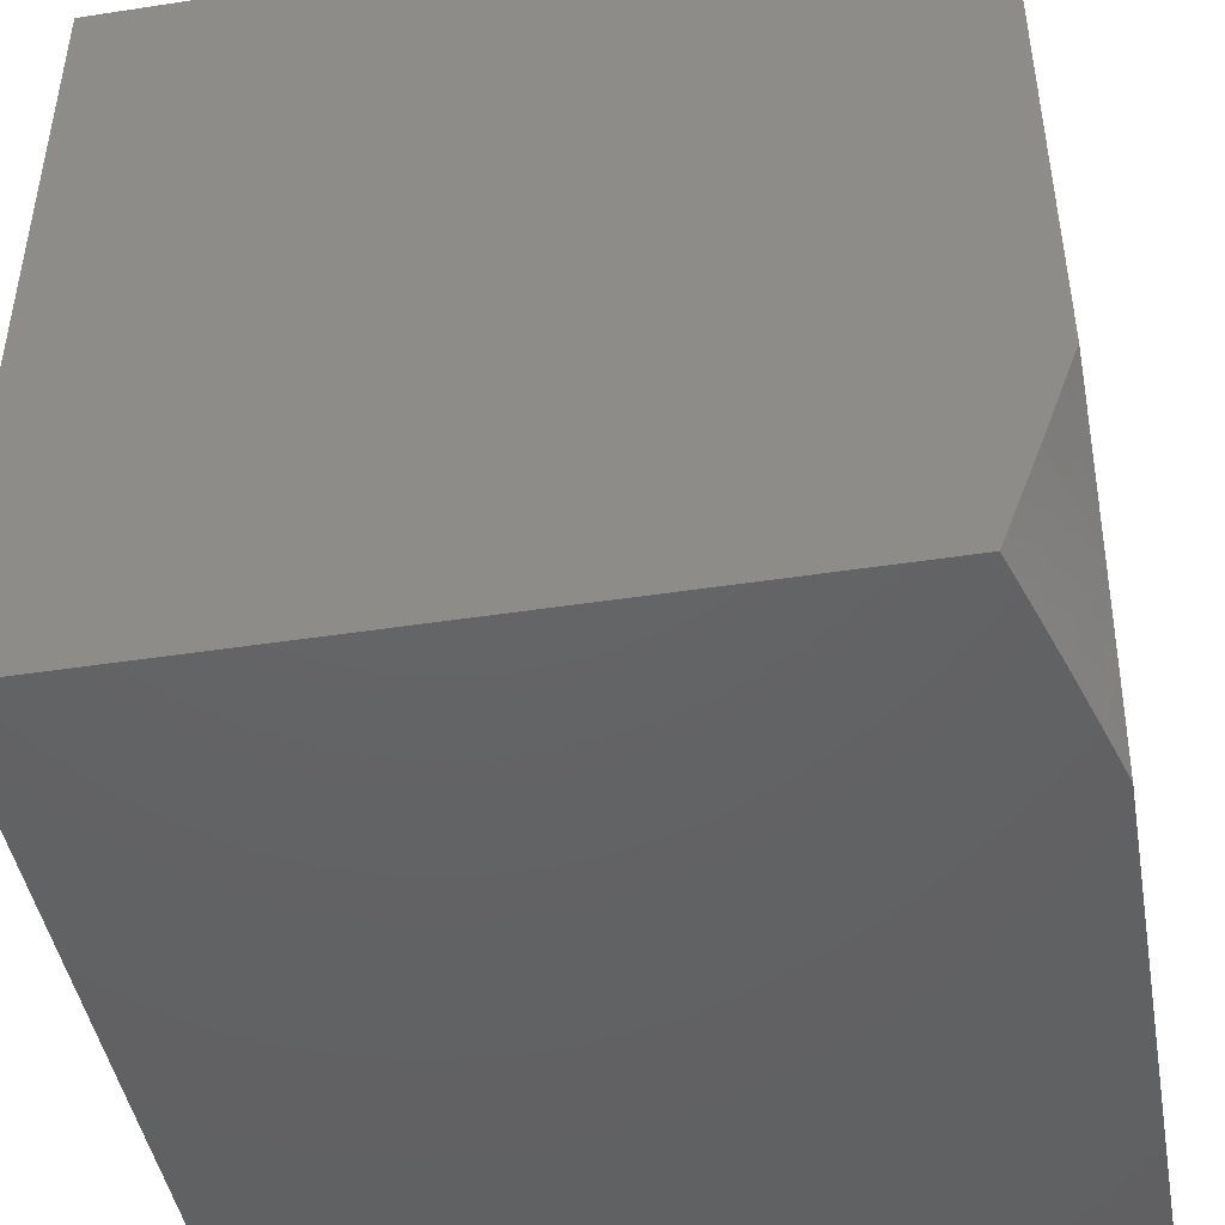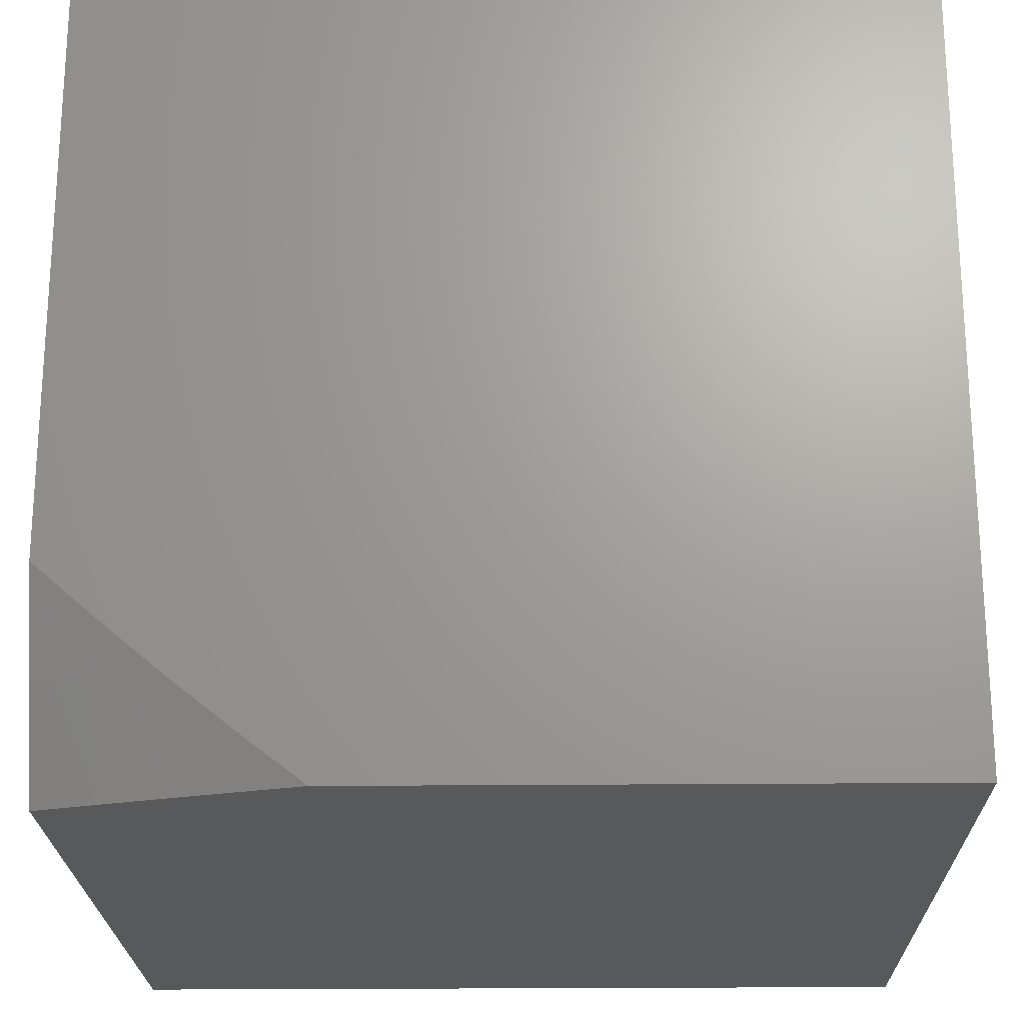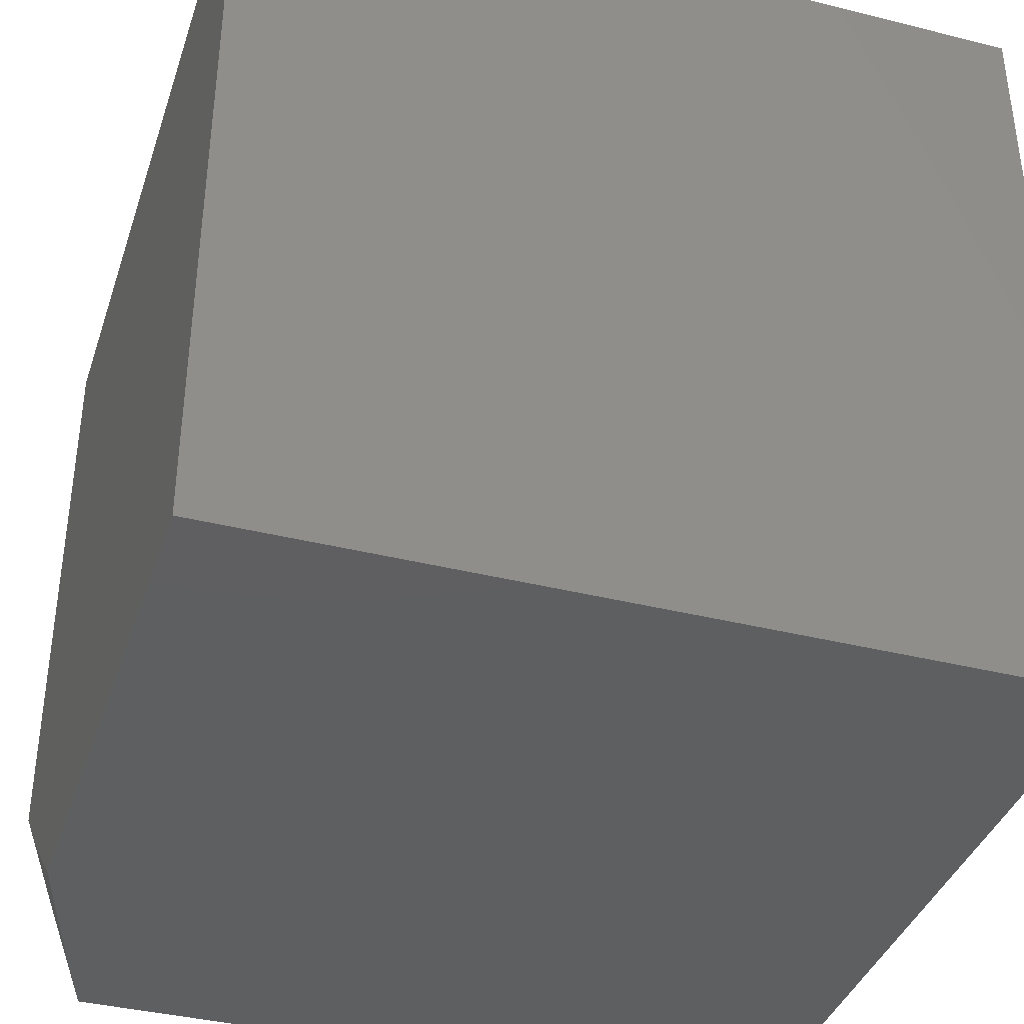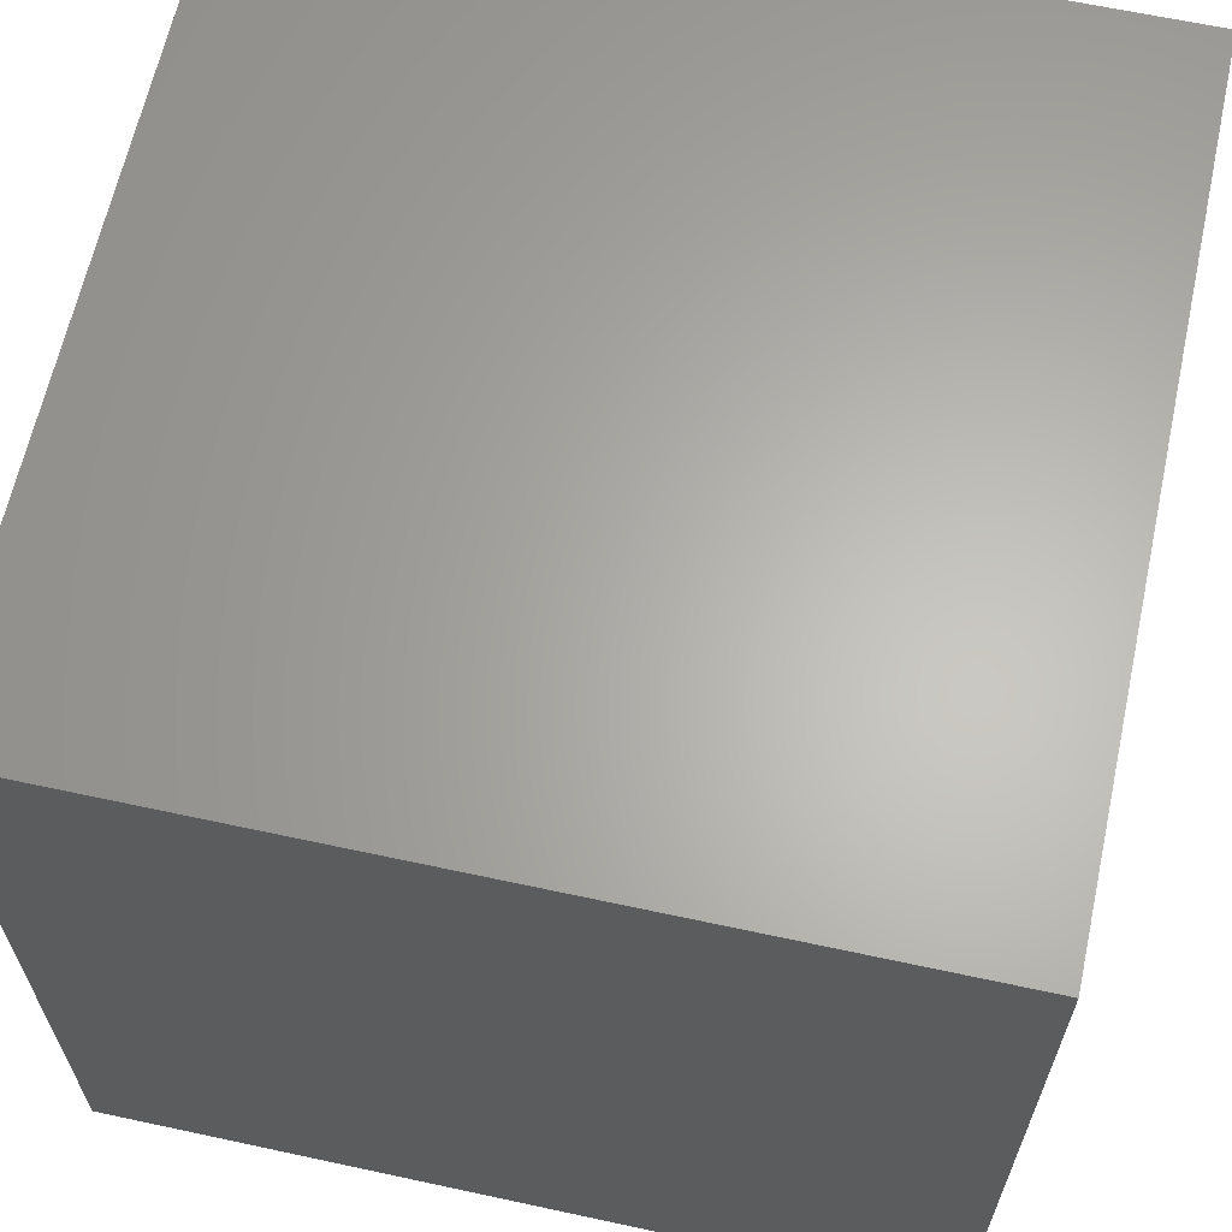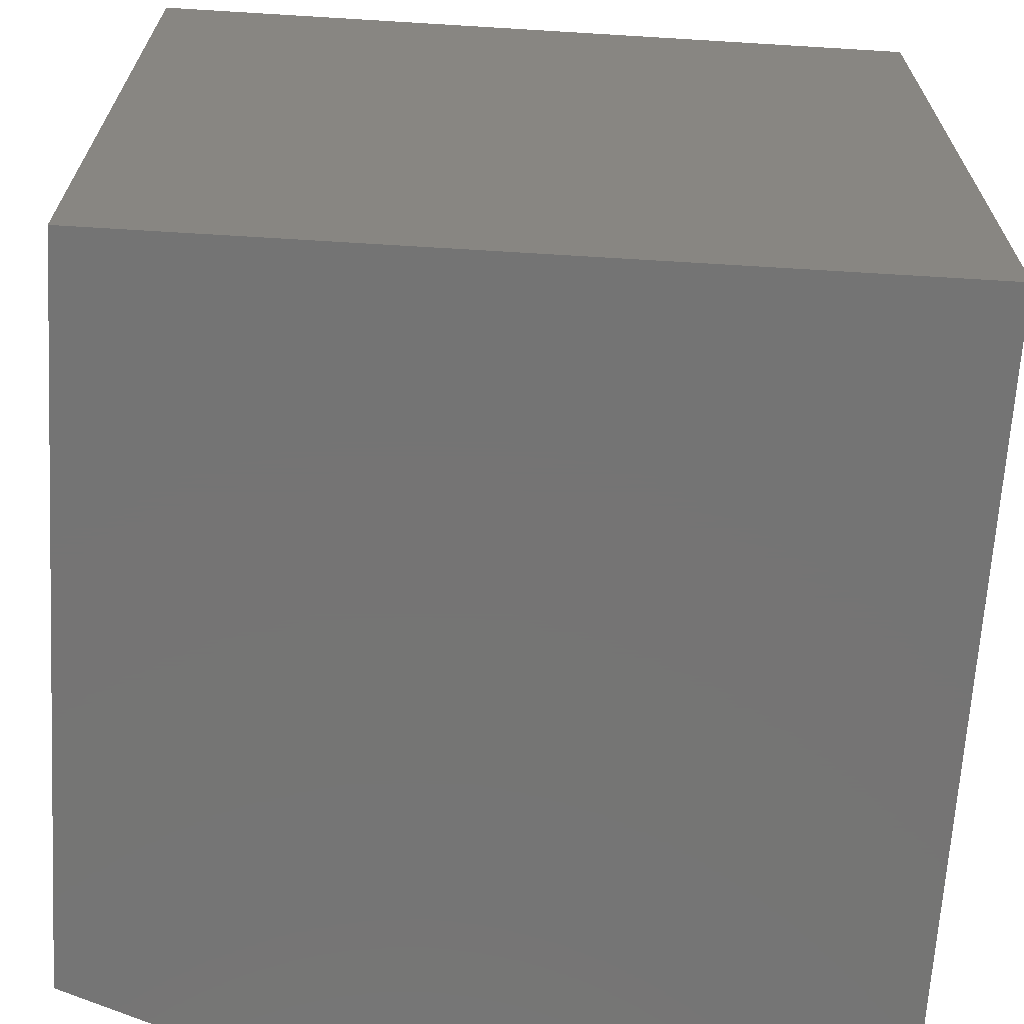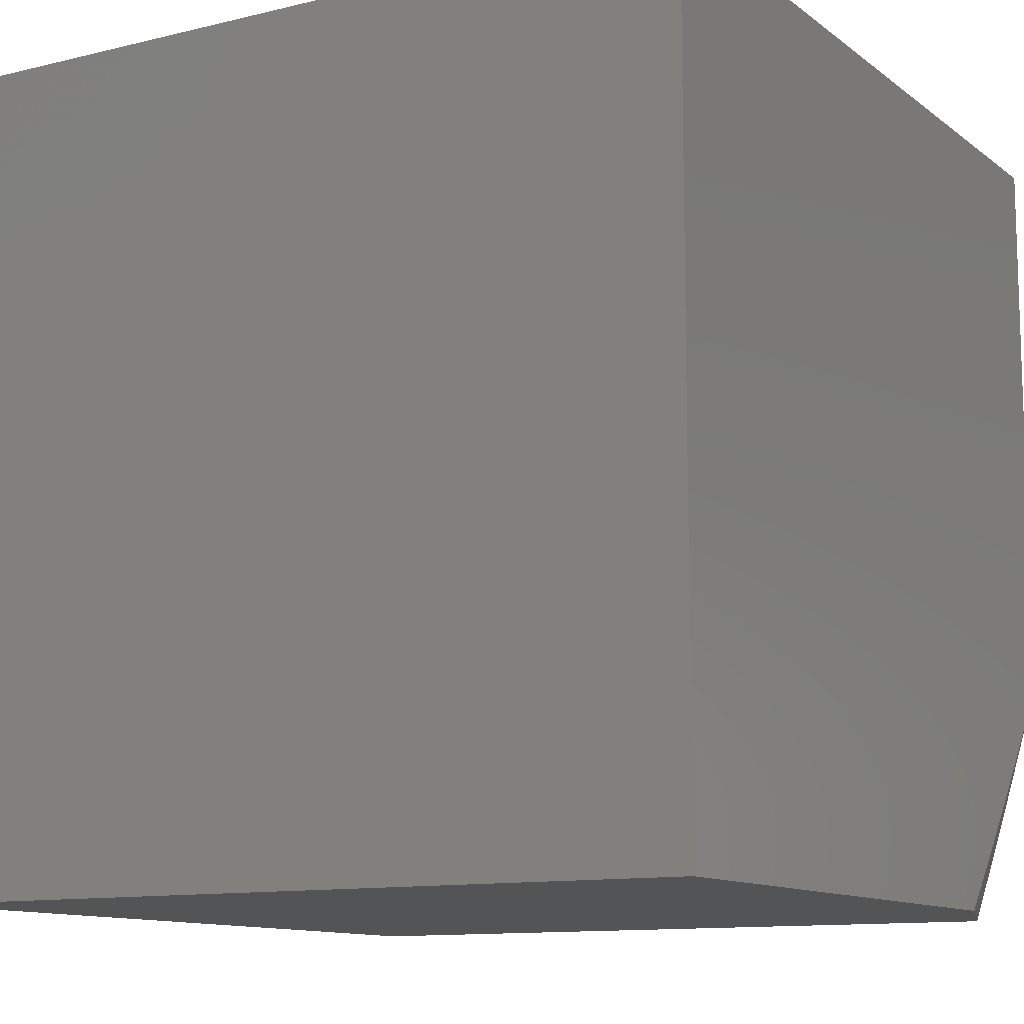
<metadata>
{"format":"stl","ext":"stl","renderer":"f3d","projection":"perspective","resolution":1024,"background":"white","views":[{"elev":-45.4,"azim":10.0,"up":"+Z"},{"elev":-21.9,"azim":91.0,"up":"+Z"},{"elev":-38.3,"azim":162.4,"up":"+Z"},{"elev":64.0,"azim":12.3,"up":"+Z"},{"elev":-66.8,"azim":-93.5,"up":"+Y"},{"elev":-11.5,"azim":30.6,"up":"+Y"}]}
</metadata>
<code>
# stl→obj: 21 verts, 38 faces
v 9.956 -3 -3.877
v 9.91 -3 -4
v 9.963 -2.975 -3.877
v 9.933 -2.925 -4
v 9.975 -2.937 -3.877
v 9.987 -2.899 -3.877
v 10 -2.927 -3.817
v 9.998 -2.861 -3.877
v 10 -2.852 -3.88
v 9.956 -2.849 -4
v 9.978 -2.774 -4
v 10 -2.698 -4
v 10 -2.776 -3.941
v 10 -3 -3.753
v 10 -3 -3
v 10 -2 -3
v 10 -2 -4
v 9 -3 -4
v 9 -2 -4
v 9 -2 -3
v 9 -3 -3
f 1 2 3
f 3 2 4
f 3 4 5
f 5 4 6
f 5 6 7
f 7 6 8
f 7 8 9
f 9 8 10
f 9 10 11
f 4 10 6
f 6 10 8
f 12 13 11
f 11 13 9
f 7 14 5
f 5 14 3
f 14 1 3
f 14 7 15
f 15 7 16
f 16 7 9
f 16 9 13
f 13 12 16
f 16 12 17
f 11 18 12
f 12 18 19
f 12 19 17
f 11 10 18
f 18 10 4
f 18 4 2
f 16 20 15
f 15 20 21
f 2 1 18
f 18 1 14
f 18 14 21
f 21 14 15
f 20 19 21
f 21 19 18
f 16 17 20
f 20 17 19

</code>
